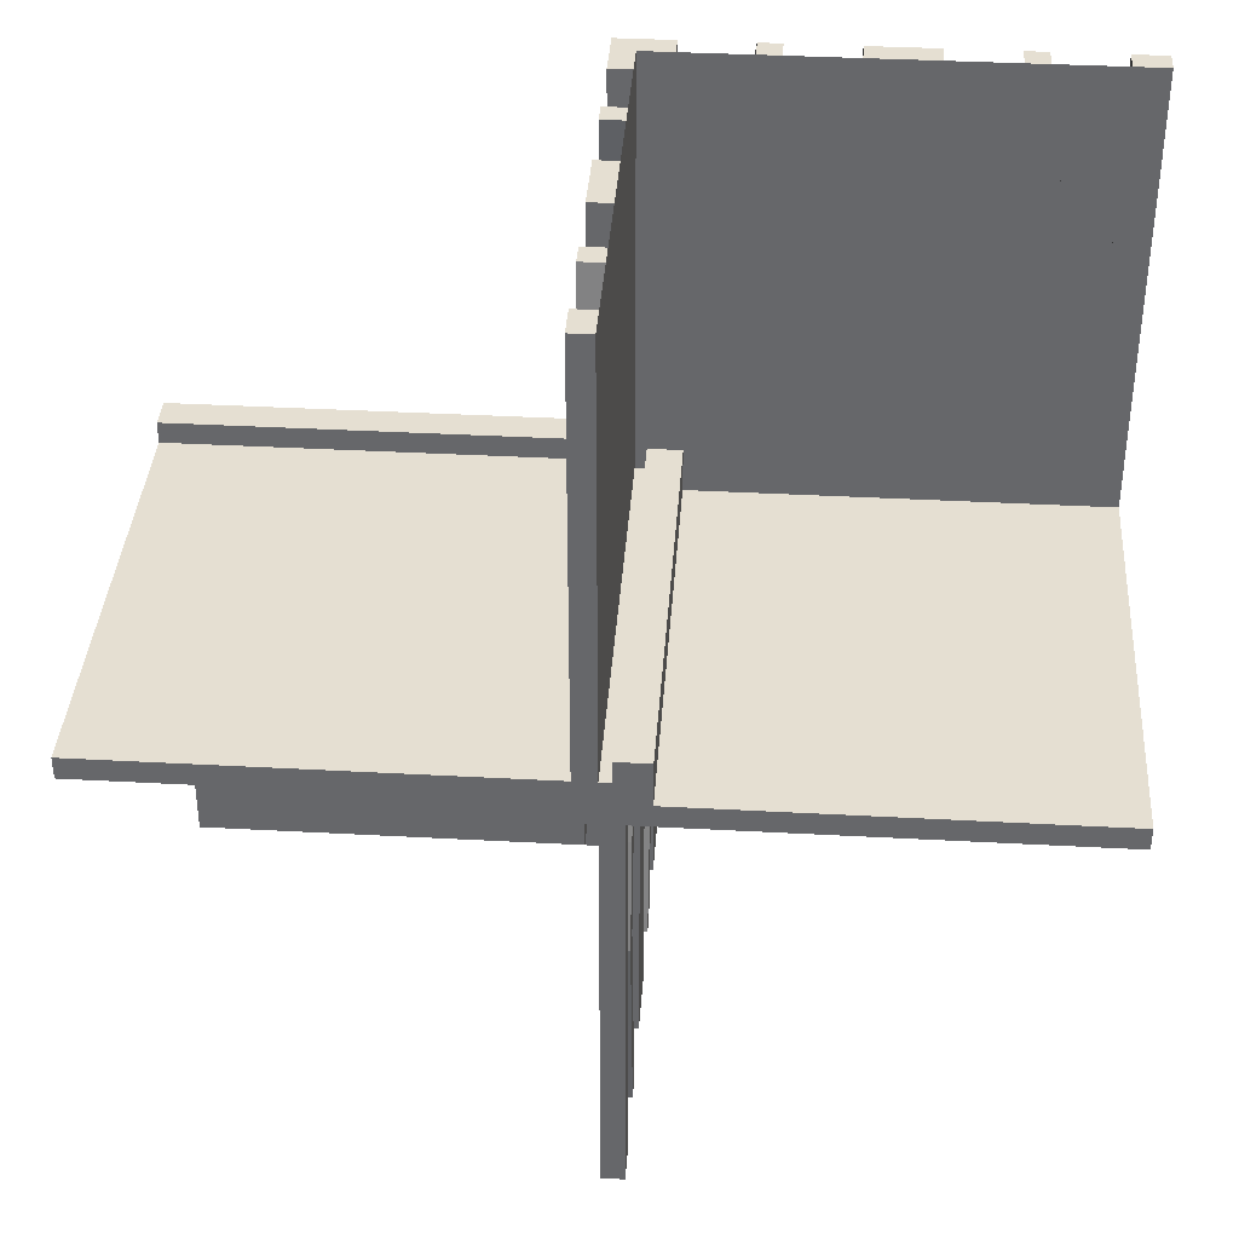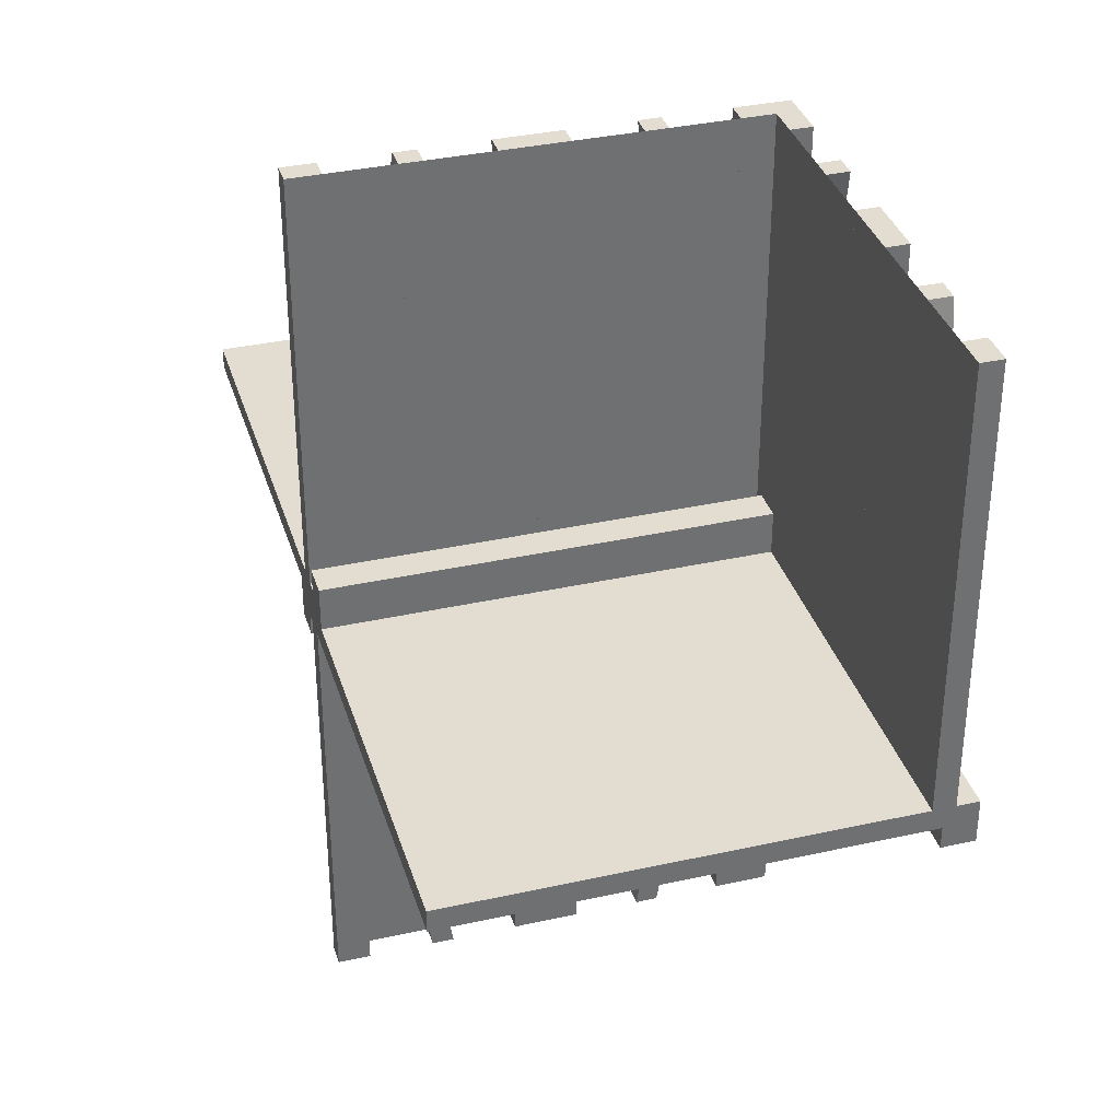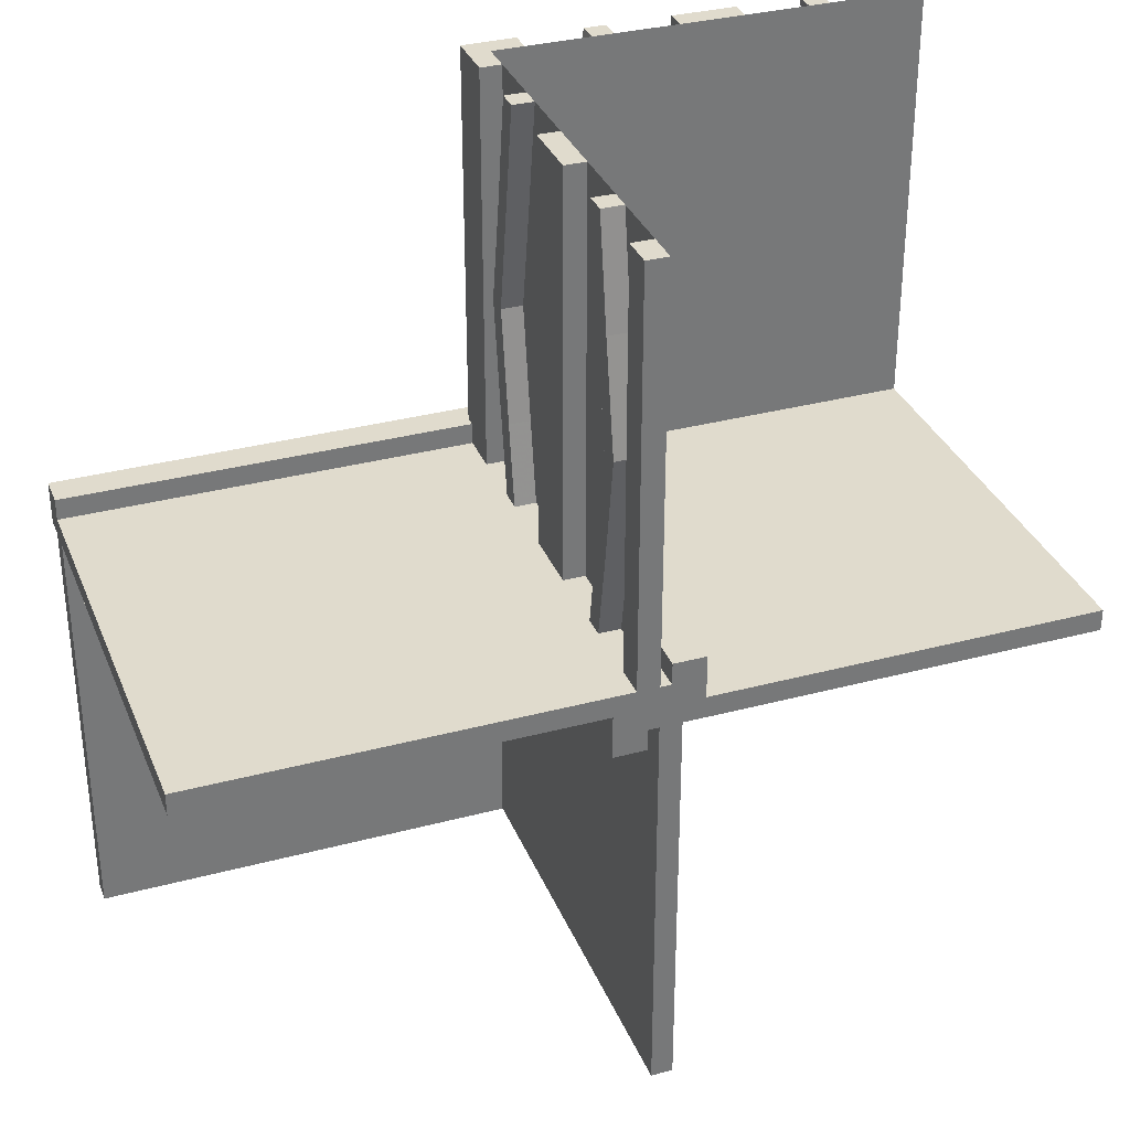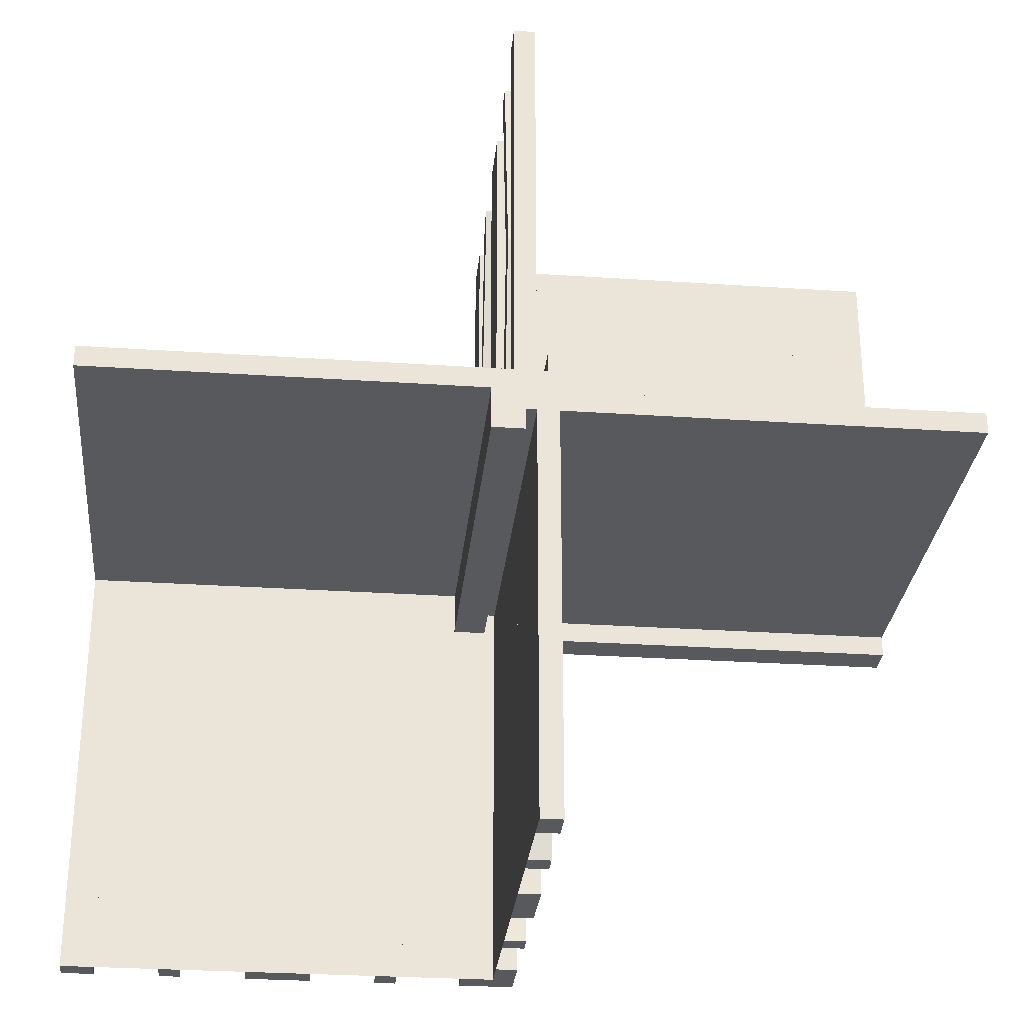
<metadata>
{"format":"obj","ext":"obj","renderer":"f3d","projection":"perspective","resolution":1024,"background":"white","views":[{"elev":37.5,"azim":-176.0,"up":"+Z"},{"elev":35.3,"azim":-106.4,"up":"+Z"},{"elev":33.3,"azim":159.9,"up":"+Z"},{"elev":-29.1,"azim":174.3,"up":"+Z"}]}
</metadata>
<code>
v 0 0 0
v 0 0 -0.5
v 0 0 0.5
v 0 0.1165 0.3702
v 0 0.1165 -0.3702
v 0 0.09317 0.3762
v 0 0.09317 -0.3762
v 0 0.4625 0
v 0 0.4625 -0.5
v 0 0.4625 0.5
v 0 0.3875 0
v 0 0.3875 -0.5
v 0 0.3875 0.5
v 0 0.4292 0.25
v 0 0.4292 -0.25
v 0 0.25 0
v 0 0.25 -0.5
v 0 0.25 0.5
v 0 0.07083 0.25
v 0 0.07083 -0.25
v 0 0.1125 0
v 0 0.1125 -0.5
v 0 0.1125 0.5
v 0 0.0375 0
v 0 0.0375 -0.5
v 0 0.0375 0.5
v 0 0.4068 0.3762
v 0 0.4068 -0.3762
v 0 0.3835 0.3702
v 0 0.3835 -0.3702
v 0 0.5 0
v 0 0.5 -0.5
v 0 0.5 0.5
v 0 0.09016 -0.1262
v 0 0.09016 0.1262
v 0 0.3625 0
v 0 0.3625 -0.5
v 0 0.3625 0.5
v 0 0.4042 0.25
v 0 0.4042 -0.25
v 0 0.3831 -0.1202
v 0 0.3831 0.1202
v 0 0.2875 0
v 0 0.2875 -0.5
v 0 0.2875 0.5
v 0 0.2125 0
v 0 0.2125 -0.5
v 0 0.2125 0.5
v 0 0.1169 -0.1202
v 0 0.1169 0.1202
v 0 0.09583 0.25
v 0 0.09583 -0.25
v 0 0.1375 0
v 0 0.1375 -0.5
v 0 0.1375 0.5
v 0 0.4098 -0.1262
v 0 0.4098 0.1262
v 0.1165 0 -0.3702
v 0.1165 -0.025 -0.3702
v -0.4098 0 0.1262
v -0.4098 -0.025 0.1262
v 0.09317 0 -0.3762
v 0.09317 -0.025 -0.3762
v -0.1375 0 0
v -0.1375 0 0.5
v -0.1375 -0.025 0
v -0.1375 -0.025 0.5
v 0.4625 0 0
v 0.4625 0 -0.5
v 0.4625 -0.025 0
v 0.4625 -0.025 -0.5
v -0.09583 0 0.25
v -0.09583 -0.025 0.25
v -0.1169 0 0.1202
v -0.1169 -0.025 0.1202
v 0.3875 0 0
v 0.3875 0 -0.5
v 0.3875 -0.025 0
v 0.3875 -0.025 -0.5
v -0.2125 0 0
v -0.2125 0 0.5
v -0.2125 -0.025 0
v -0.2125 -0.025 0.5
v -0.0125 -0.0125 0.05
v -0.0125 -0.0125 0.025
v -0.0125 0.5 0.05
v -0.0125 0.5 0.025
v 0.4292 0 -0.25
v 0.4292 -0.025 -0.25
v 0.25 0 0
v 0.25 0 -0.5
v 0.25 -0.025 0
v 0.25 -0.025 -0.5
v 0.05 0.5 0
v 0.05 0.5 -0.05
v 0.05 -0.05 0
v 0.05 -0.05 -0.05
v 0.07083 0 -0.25
v 0.07083 -0.025 -0.25
v -0.2875 0 0
v -0.2875 0 0.5
v -0.2875 -0.025 0
v -0.2875 -0.025 0.5
v 0.1125 0 0
v 0.1125 0 -0.5
v 0.1125 -0.025 0
v 0.1125 -0.025 -0.5
v -0.3831 0 0.1202
v -0.3831 -0.025 0.1202
v -0.025 0.1165 -0.3702
v -0.025 0.09317 -0.3762
v -0.025 0.4625 0
v -0.025 0.4625 -0.5
v -0.025 0.3875 0
v -0.025 0.3875 -0.5
v -0.025 0.4292 -0.25
v -0.025 0.25 0
v -0.025 0.25 -0.5
v -0.025 0.07083 -0.25
v -0.025 0.1125 0
v -0.025 0.1125 -0.5
v -0.025 -0.025 0
v -0.025 -0.025 -0.5
v -0.025 0.0375 0
v -0.025 0.0375 -0.5
v -0.025 0.4068 -0.3762
v -0.025 0.3835 -0.3702
v -0.025 0.5 0
v -0.025 0.5 -0.5
v -0.025 0.09016 -0.1262
v -0.025 0.3625 0
v -0.025 0.3625 -0.5
v -0.025 0.4042 -0.25
v -0.025 0.3831 -0.1202
v -0.025 0.2875 0
v -0.025 0.2875 -0.5
v -0.025 0.2125 0
v -0.025 0.2125 -0.5
v -0.025 0.1169 -0.1202
v -0.025 0.09583 -0.25
v -0.025 0.1375 0
v -0.025 0.1375 -0.5
v -0.025 0.4098 -0.1262
v -0.4042 0 0.25
v -0.4042 -0.025 0.25
v 0.0375 0 0
v 0.0375 0 -0.5
v 0.0375 -0.025 0
v 0.0375 -0.025 -0.5
v 0.4068 0 -0.3762
v 0.4068 -0.025 -0.3762
v -0.3625 0 0
v -0.3625 0 0.5
v -0.3625 -0.025 0
v -0.3625 -0.025 0.5
v -0.09016 0 0.1262
v -0.09016 -0.025 0.1262
v 0.3835 0 -0.3702
v 0.3835 -0.025 -0.3702
v -0.5 0 0
v -0.5 0 0.5
v -0.5 -0.0125 -0.025
v -0.5 -0.0125 -0.05
v -0.5 -0.025 0
v -0.5 -0.025 0.5
v -0.5 0.5 0
v -0.5 0.5 -0.025
v -0.5 -0.05 0
v -0.5 -0.05 -0.05
v 0.5 0 0
v 0.5 0 -0.5
v 0.5 -0.0125 0.05
v 0.5 -0.0125 0.025
v 0.5 -0.025 0
v 0.5 -0.025 -0.5
v 0.5 0.5 0
v 0.5 0.5 0.025
v 0.5 -0.05 0
v 0.5 -0.05 0.05
v -0.3835 0 0.3702
v -0.3835 -0.025 0.3702
v 0.09016 0 -0.1262
v 0.09016 -0.025 -0.1262
v 0.3625 0 0
v 0.3625 0 -0.5
v 0.3625 -0.025 0
v 0.3625 -0.025 -0.5
v -0.4068 0 0.3762
v -0.4068 -0.025 0.3762
v -0.0375 0 0
v -0.0375 0 0.5
v -0.0375 -0.025 0
v -0.0375 -0.025 0.5
v 0.4042 0 -0.25
v 0.4042 -0.025 -0.25
v 0.025 0.1165 0.3702
v 0.025 0.09317 0.3762
v 0.025 0.4625 0
v 0.025 0.4625 0.5
v 0.025 0.3875 0
v 0.025 0.3875 0.5
v 0.025 0.4292 0.25
v 0.025 0.25 0
v 0.025 0.25 0.5
v 0.025 0.07083 0.25
v 0.025 0.1125 0
v 0.025 0.1125 0.5
v 0.025 -0.025 0
v 0.025 -0.025 0.5
v 0.025 0.0375 0
v 0.025 0.0375 0.5
v 0.025 0.4068 0.3762
v 0.025 0.3835 0.3702
v 0.025 0.5 0
v 0.025 0.5 0.5
v 0.025 0.09016 0.1262
v 0.025 0.3625 0
v 0.025 0.3625 0.5
v 0.025 0.4042 0.25
v 0.025 0.3831 0.1202
v 0.025 0.2875 0
v 0.025 0.2875 0.5
v 0.025 0.2125 0
v 0.025 0.2125 0.5
v 0.025 0.1169 0.1202
v 0.025 0.09583 0.25
v 0.025 0.1375 0
v 0.025 0.1375 0.5
v 0.025 0.4098 0.1262
v 0.3831 0 -0.1202
v 0.3831 -0.025 -0.1202
v -0.1125 0 0
v -0.1125 0 0.5
v -0.1125 -0.025 0
v -0.1125 -0.025 0.5
v 0.2875 0 0
v 0.2875 0 -0.5
v 0.2875 -0.025 0
v 0.2875 -0.025 -0.5
v -0.07083 0 0.25
v -0.07083 -0.025 0.25
v -0.05 0.5 0
v -0.05 0.5 0.05
v -0.05 -0.05 0
v -0.05 -0.05 0.05
v -0.25 0 0
v -0.25 0 0.5
v -0.25 -0.025 0
v -0.25 -0.025 0.5
v -0.4292 0 0.25
v -0.4292 -0.025 0.25
v 0.0125 -0.0125 -0.025
v 0.0125 -0.0125 -0.05
v 0.0125 0.5 -0.025
v 0.0125 0.5 -0.05
v 0.2125 0 0
v 0.2125 0 -0.5
v 0.2125 -0.025 0
v 0.2125 -0.025 -0.5
v -0.3875 0 0
v -0.3875 0 0.5
v -0.3875 -0.025 0
v -0.3875 -0.025 0.5
v 0.1169 0 -0.1202
v 0.1169 -0.025 -0.1202
v 0.09583 0 -0.25
v 0.09583 -0.025 -0.25
v -0.4625 0 0
v -0.4625 0 0.5
v -0.4625 -0.025 0
v -0.4625 -0.025 0.5
v 0.1375 0 0
v 0.1375 0 -0.5
v 0.1375 -0.025 0
v 0.1375 -0.025 -0.5
v -0.09317 0 0.3762
v -0.09317 -0.025 0.3762
v 0.4098 0 -0.1262
v 0.4098 -0.025 -0.1262
v -0.1165 0 0.3702
v -0.1165 -0.025 0.3702
f 253 252 254
f 254 255 253
f 168 96 94
f 94 166 168
f 163 162 252
f 252 253 163
f 162 167 254
f 254 252 162
f 254 167 166
f 166 94 254
f 255 254 95
f 94 95 254
f 163 253 97
f 97 169 163
f 95 97 253
f 253 255 95
f 169 168 162
f 168 166 167
f 167 162 168
f 163 169 162
f 97 96 168
f 168 169 97
f 95 94 96
f 96 97 95
f 1 3 26
f 26 24 1
f 24 26 211
f 211 210 24
f 190 191 3
f 3 1 190
f 192 193 191
f 191 190 192
f 210 211 209
f 209 208 210
f 208 209 193
f 193 192 208
f 3 191 193
f 209 211 3
f 26 3 211
f 193 209 3
f 1 192 190
f 208 1 210
f 24 210 1
f 192 1 208
f 11 200 217
f 217 36 11
f 212 27 13
f 13 201 212
f 27 212 202
f 202 14 27
f 200 11 57
f 57 229 200
f 229 57 14
f 14 202 229
f 38 218 201
f 201 13 38
f 220 42 36
f 36 217 220
f 42 220 219
f 219 39 42
f 218 38 29
f 29 213 218
f 213 29 39
f 39 219 213
f 213 219 212
f 229 202 219
f 212 219 202
f 219 220 229
f 201 213 212
f 201 218 213
f 217 200 220
f 220 200 229
f 29 27 39
f 57 39 14
f 27 14 39
f 39 57 42
f 13 27 29
f 13 29 38
f 36 42 11
f 42 57 11
f 10 33 31
f 31 8 10
f 33 215 214
f 214 31 33
f 215 199 198
f 198 214 215
f 199 10 8
f 8 198 199
f 33 10 199
f 199 215 33
f 31 198 8
f 198 31 214
f 206 21 53
f 53 227 206
f 6 197 207
f 207 23 6
f 197 6 19
f 19 205 197
f 21 206 216
f 216 35 21
f 35 216 205
f 205 19 35
f 228 55 23
f 23 207 228
f 50 225 227
f 227 53 50
f 225 50 51
f 51 226 225
f 55 228 196
f 196 4 55
f 4 196 226
f 226 51 4
f 4 51 6
f 35 19 51
f 6 51 19
f 51 50 35
f 23 4 6
f 23 55 4
f 53 21 50
f 50 21 35
f 196 197 226
f 216 226 205
f 197 205 226
f 226 216 225
f 207 197 196
f 207 196 228
f 227 225 206
f 225 216 206
f 18 45 43
f 43 16 18
f 45 222 221
f 221 43 45
f 222 204 203
f 203 221 222
f 204 18 16
f 16 203 204
f 45 18 204
f 204 222 45
f 43 203 16
f 203 43 221
f 48 18 16
f 16 46 48
f 18 204 203
f 203 16 18
f 204 224 223
f 223 203 204
f 224 48 46
f 46 223 224
f 18 48 224
f 224 204 18
f 16 223 46
f 223 16 203
f 232 234 66
f 66 64 232
f 277 276 233
f 233 235 277
f 276 277 241
f 241 240 276
f 234 232 156
f 156 157 234
f 157 156 240
f 240 241 157
f 65 67 235
f 235 233 65
f 75 74 64
f 64 66 75
f 74 75 73
f 73 72 74
f 67 65 280
f 280 281 67
f 281 280 72
f 72 73 281
f 281 73 277
f 157 241 73
f 277 73 241
f 73 75 157
f 235 281 277
f 235 67 281
f 66 234 75
f 75 234 157
f 280 276 72
f 156 72 240
f 276 240 72
f 72 156 74
f 233 276 280
f 233 280 65
f 64 74 232
f 74 156 232
f 262 260 152
f 152 154 262
f 188 189 263
f 263 261 188
f 189 188 250
f 250 251 189
f 260 262 61
f 61 60 260
f 60 61 251
f 251 250 60
f 155 153 261
f 261 263 155
f 108 109 154
f 154 152 108
f 109 108 144
f 144 145 109
f 153 155 181
f 181 180 153
f 180 181 145
f 145 144 180
f 180 144 188
f 60 250 144
f 188 144 250
f 144 108 60
f 261 180 188
f 261 153 180
f 152 260 108
f 108 260 60
f 181 189 145
f 61 145 251
f 189 251 145
f 145 61 109
f 263 189 181
f 263 181 155
f 154 109 262
f 109 61 262
f 247 81 80
f 80 246 247
f 81 83 82
f 82 80 81
f 83 249 248
f 248 82 83
f 249 247 246
f 246 248 249
f 81 247 249
f 249 83 81
f 80 248 246
f 248 80 82
f 101 247 246
f 246 100 101
f 247 249 248
f 248 246 247
f 249 103 102
f 102 248 249
f 103 101 100
f 100 102 103
f 247 101 103
f 103 249 247
f 246 102 100
f 102 246 248
f 161 269 268
f 268 160 161
f 269 271 270
f 270 268 269
f 271 165 164
f 164 270 271
f 165 161 160
f 160 164 165
f 269 161 165
f 165 271 269
f 268 164 160
f 164 268 270
f 3 161 160
f 160 1 3
f 33 3 1
f 1 31 33
f 31 166 160
f 160 1 31
f 84 85 87
f 87 86 84
f 178 244 242
f 242 176 178
f 172 173 85
f 85 84 172
f 173 177 87
f 87 85 173
f 87 177 176
f 176 242 87
f 86 87 243
f 242 243 87
f 172 84 245
f 245 179 172
f 243 245 84
f 84 86 243
f 179 178 173
f 178 176 177
f 177 173 178
f 172 179 173
f 245 244 178
f 178 179 245
f 243 242 244
f 244 245 243
f 1 2 25
f 25 24 1
f 24 25 125
f 125 124 24
f 146 147 2
f 2 1 146
f 148 149 147
f 147 146 148
f 124 125 123
f 123 122 124
f 122 123 149
f 149 148 122
f 2 147 149
f 123 125 2
f 25 2 125
f 149 123 2
f 1 148 146
f 122 1 124
f 24 124 1
f 148 1 122
f 11 114 131
f 131 36 11
f 126 28 12
f 12 115 126
f 28 126 116
f 116 15 28
f 114 11 56
f 56 143 114
f 143 56 15
f 15 116 143
f 37 132 115
f 115 12 37
f 134 41 36
f 36 131 134
f 41 134 133
f 133 40 41
f 132 37 30
f 30 127 132
f 127 30 40
f 40 133 127
f 127 133 126
f 143 116 133
f 126 133 116
f 133 134 143
f 115 127 126
f 115 132 127
f 131 114 134
f 134 114 143
f 30 28 40
f 56 40 15
f 28 15 40
f 40 56 41
f 12 28 30
f 12 30 37
f 36 41 11
f 41 56 11
f 9 32 31
f 31 8 9
f 32 129 128
f 128 31 32
f 129 113 112
f 112 128 129
f 113 9 8
f 8 112 113
f 32 9 113
f 113 129 32
f 31 112 8
f 112 31 128
f 120 21 53
f 53 141 120
f 7 111 121
f 121 22 7
f 111 7 20
f 20 119 111
f 21 120 130
f 130 34 21
f 34 130 119
f 119 20 34
f 142 54 22
f 22 121 142
f 49 139 141
f 141 53 49
f 139 49 52
f 52 140 139
f 54 142 110
f 110 5 54
f 5 110 140
f 140 52 5
f 5 52 7
f 34 20 52
f 7 52 20
f 52 49 34
f 22 5 7
f 22 54 5
f 53 21 49
f 49 21 34
f 110 111 140
f 130 140 119
f 111 119 140
f 140 130 139
f 121 111 110
f 121 110 142
f 141 139 120
f 139 130 120
f 17 44 43
f 43 16 17
f 44 136 135
f 135 43 44
f 136 118 117
f 117 135 136
f 118 17 16
f 16 117 118
f 44 17 118
f 118 136 44
f 43 117 16
f 117 43 135
f 47 17 16
f 16 46 47
f 17 118 117
f 117 16 17
f 118 138 137
f 137 117 118
f 138 47 46
f 46 137 138
f 17 47 138
f 138 118 17
f 16 137 46
f 137 16 117
f 104 106 274
f 274 272 104
f 63 62 105
f 105 107 63
f 62 63 99
f 99 98 62
f 106 104 182
f 182 183 106
f 183 182 98
f 98 99 183
f 273 275 107
f 107 105 273
f 265 264 272
f 272 274 265
f 264 265 267
f 267 266 264
f 275 273 58
f 58 59 275
f 59 58 266
f 266 267 59
f 59 267 63
f 183 99 267
f 63 267 99
f 267 265 183
f 107 59 63
f 107 275 59
f 274 106 265
f 265 106 183
f 58 62 266
f 182 266 98
f 62 98 266
f 266 182 264
f 105 62 58
f 105 58 273
f 272 264 104
f 264 182 104
f 78 76 184
f 184 186 78
f 150 151 79
f 79 77 150
f 151 150 88
f 88 89 151
f 76 78 279
f 279 278 76
f 278 279 89
f 89 88 278
f 187 185 77
f 77 79 187
f 230 231 186
f 186 184 230
f 231 230 194
f 194 195 231
f 185 187 159
f 159 158 185
f 158 159 195
f 195 194 158
f 158 194 150
f 278 88 194
f 150 194 88
f 194 230 278
f 77 158 150
f 77 185 158
f 184 76 230
f 230 76 278
f 159 151 195
f 279 195 89
f 151 89 195
f 195 279 231
f 79 151 159
f 79 159 187
f 186 231 78
f 231 279 78
f 91 257 256
f 256 90 91
f 257 259 258
f 258 256 257
f 259 93 92
f 92 258 259
f 93 91 90
f 90 92 93
f 257 91 93
f 93 259 257
f 256 92 90
f 92 256 258
f 237 91 90
f 90 236 237
f 91 93 92
f 92 90 91
f 93 239 238
f 238 92 93
f 239 237 236
f 236 238 239
f 91 237 239
f 239 93 91
f 90 238 236
f 238 90 92
f 171 69 68
f 68 170 171
f 69 71 70
f 70 68 69
f 71 175 174
f 174 70 71
f 175 171 170
f 170 174 175
f 69 171 175
f 175 71 69
f 68 174 170
f 174 68 70
f 2 171 170
f 170 1 2
f 32 2 1
f 1 31 32
f 31 176 170
f 170 1 31

</code>
